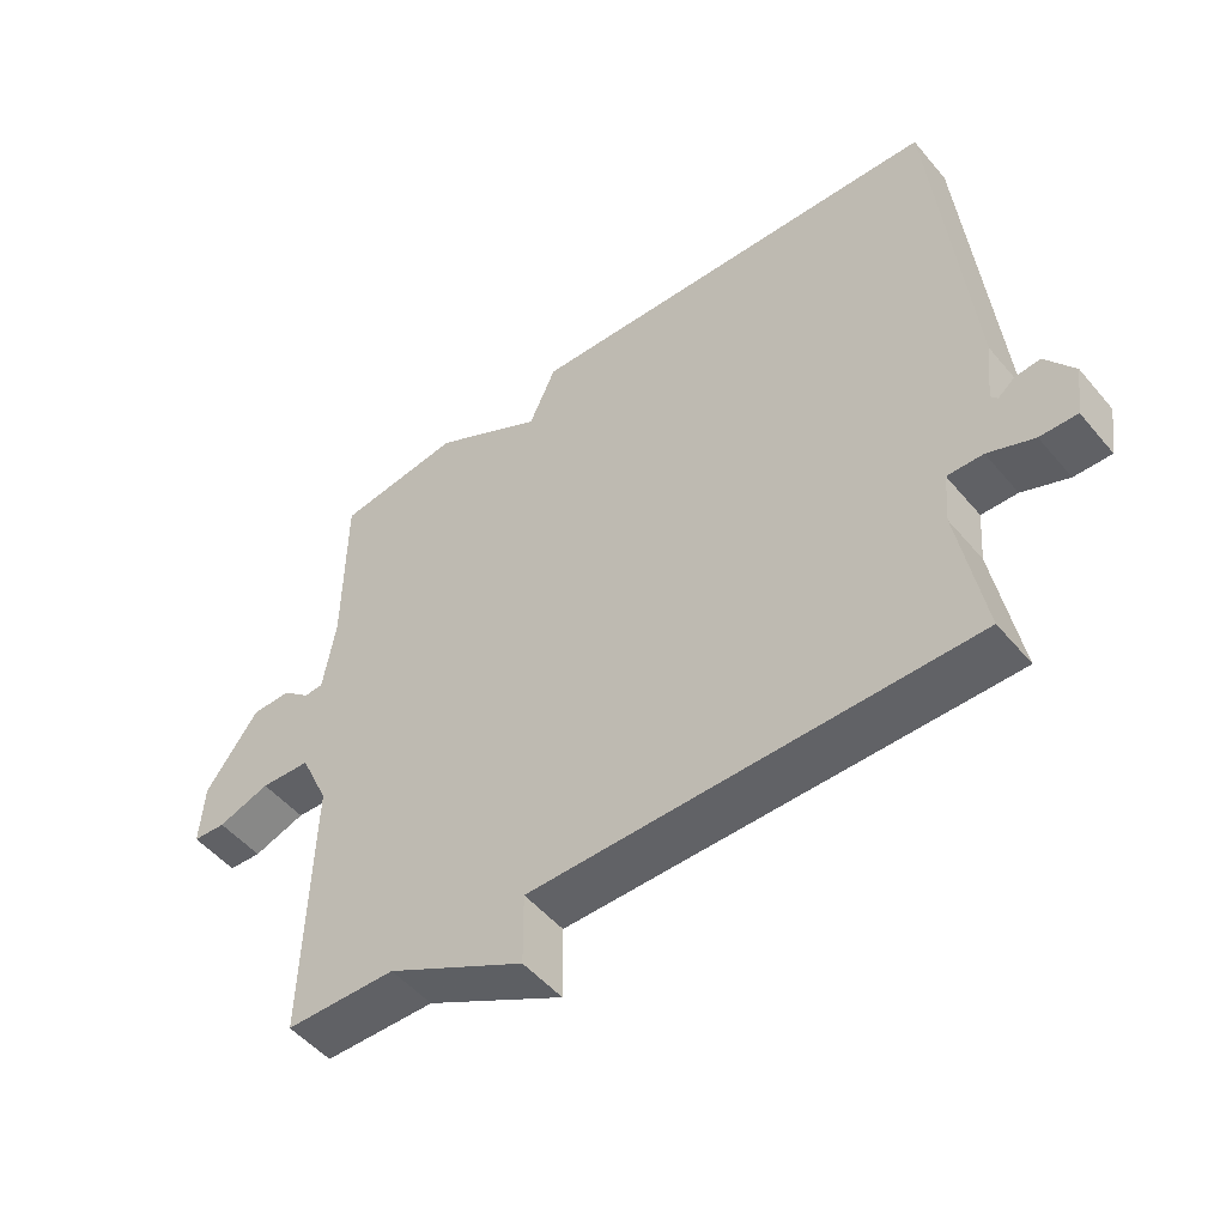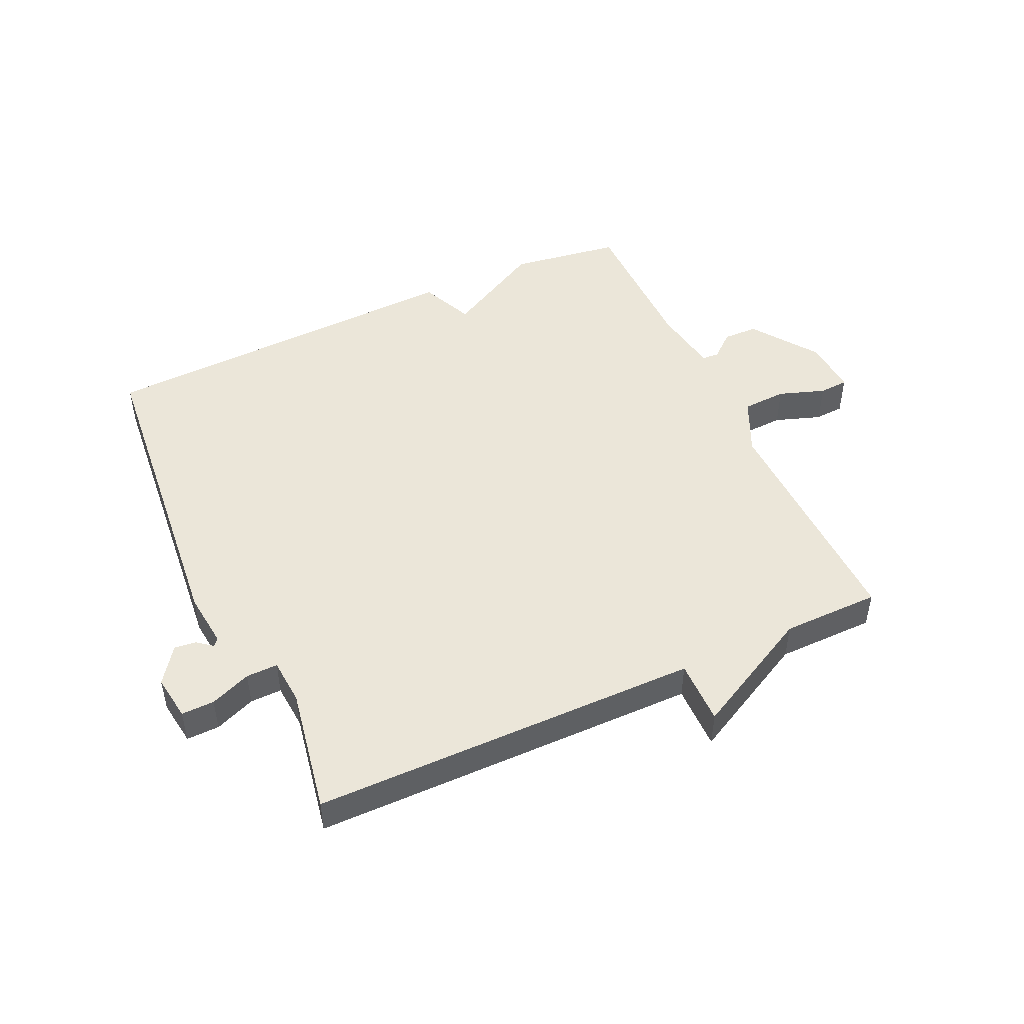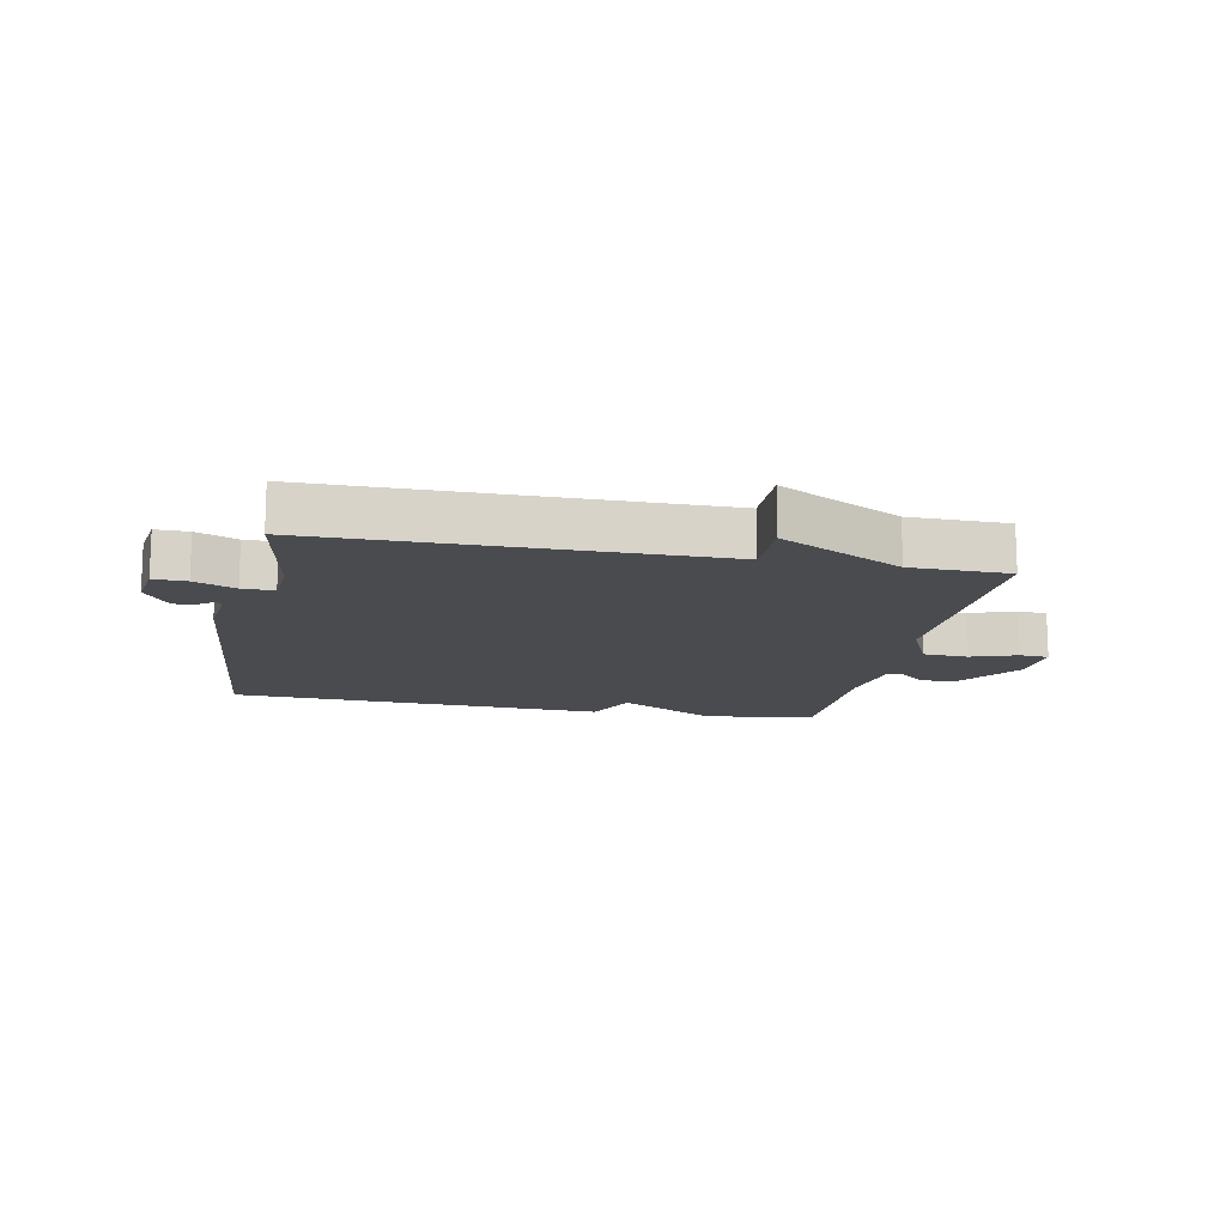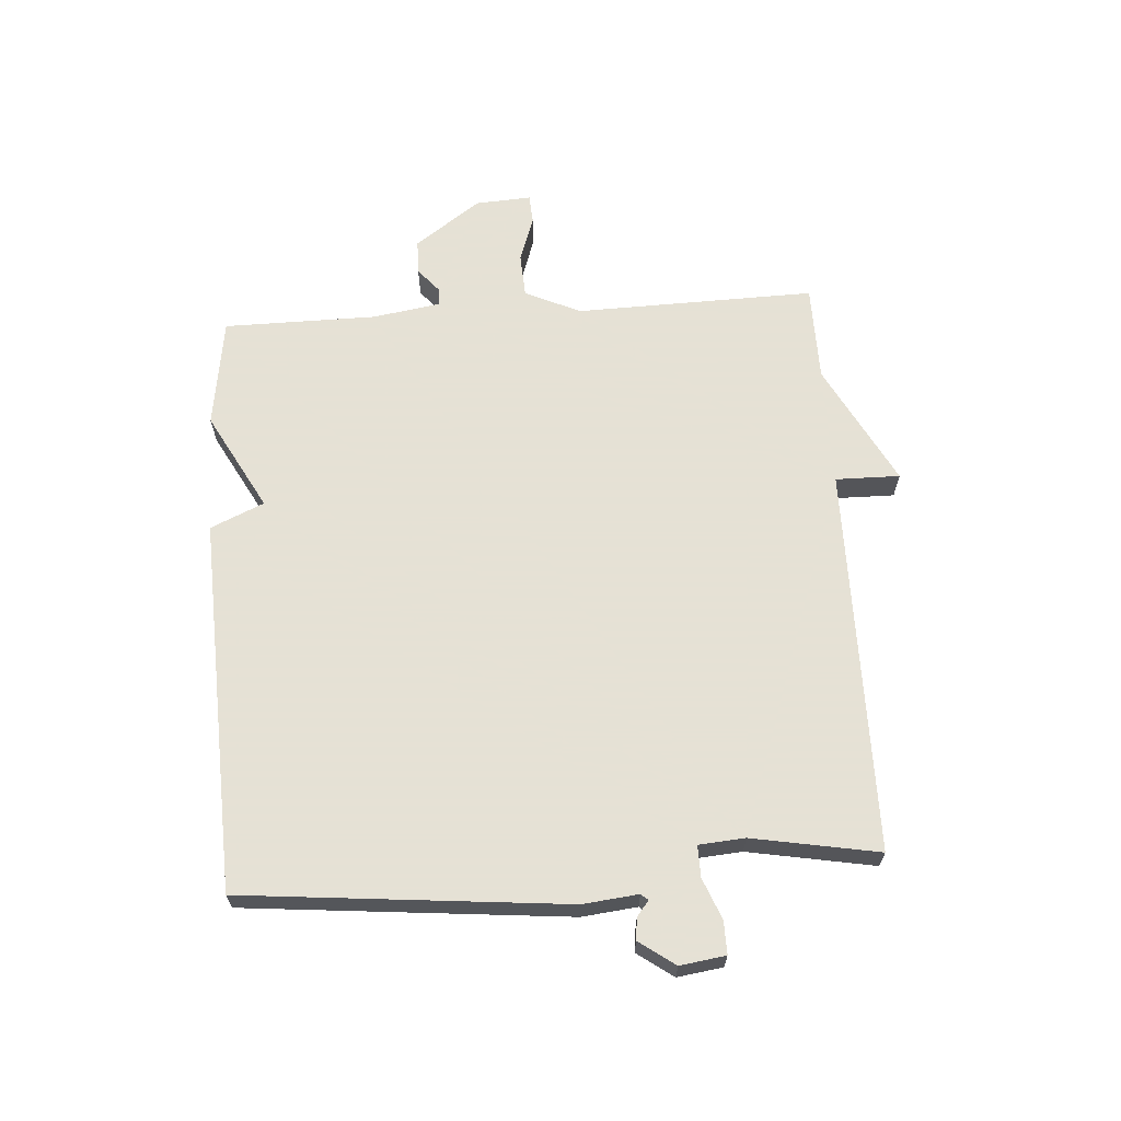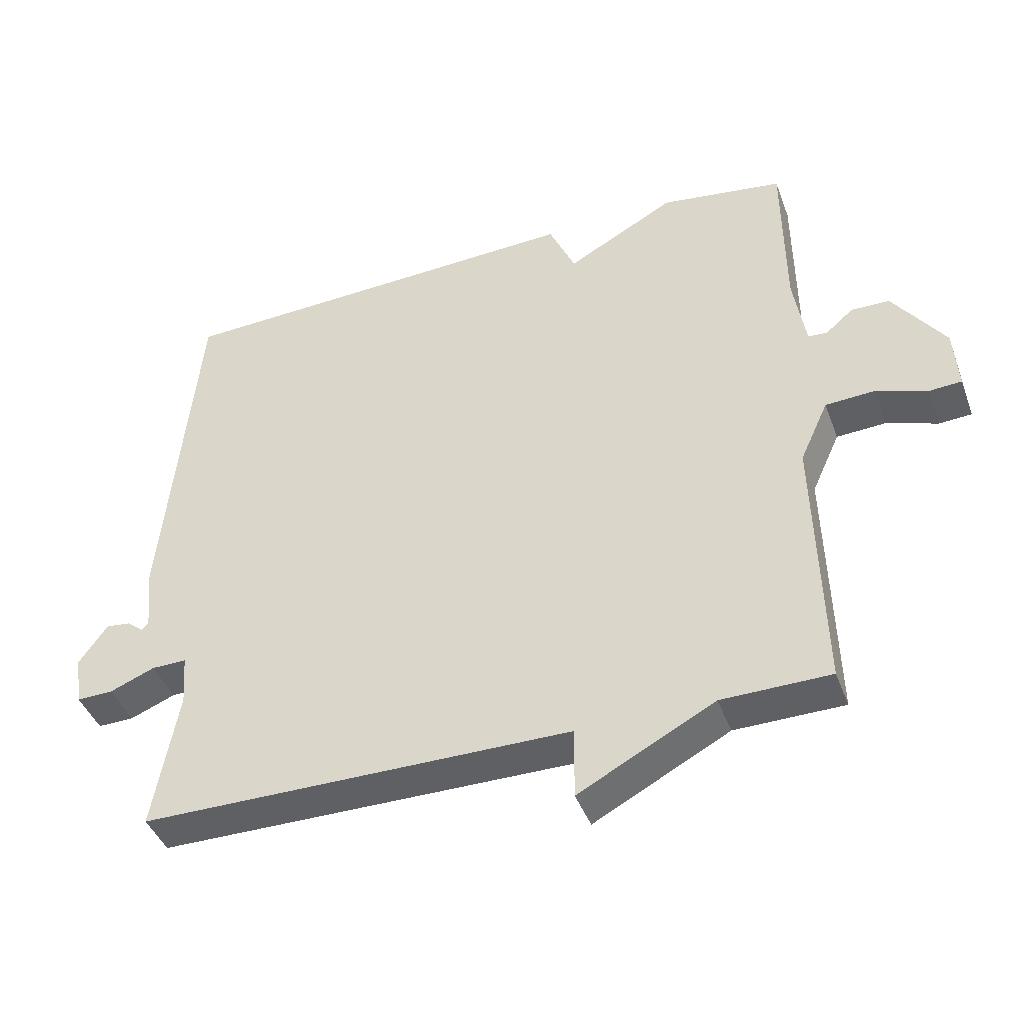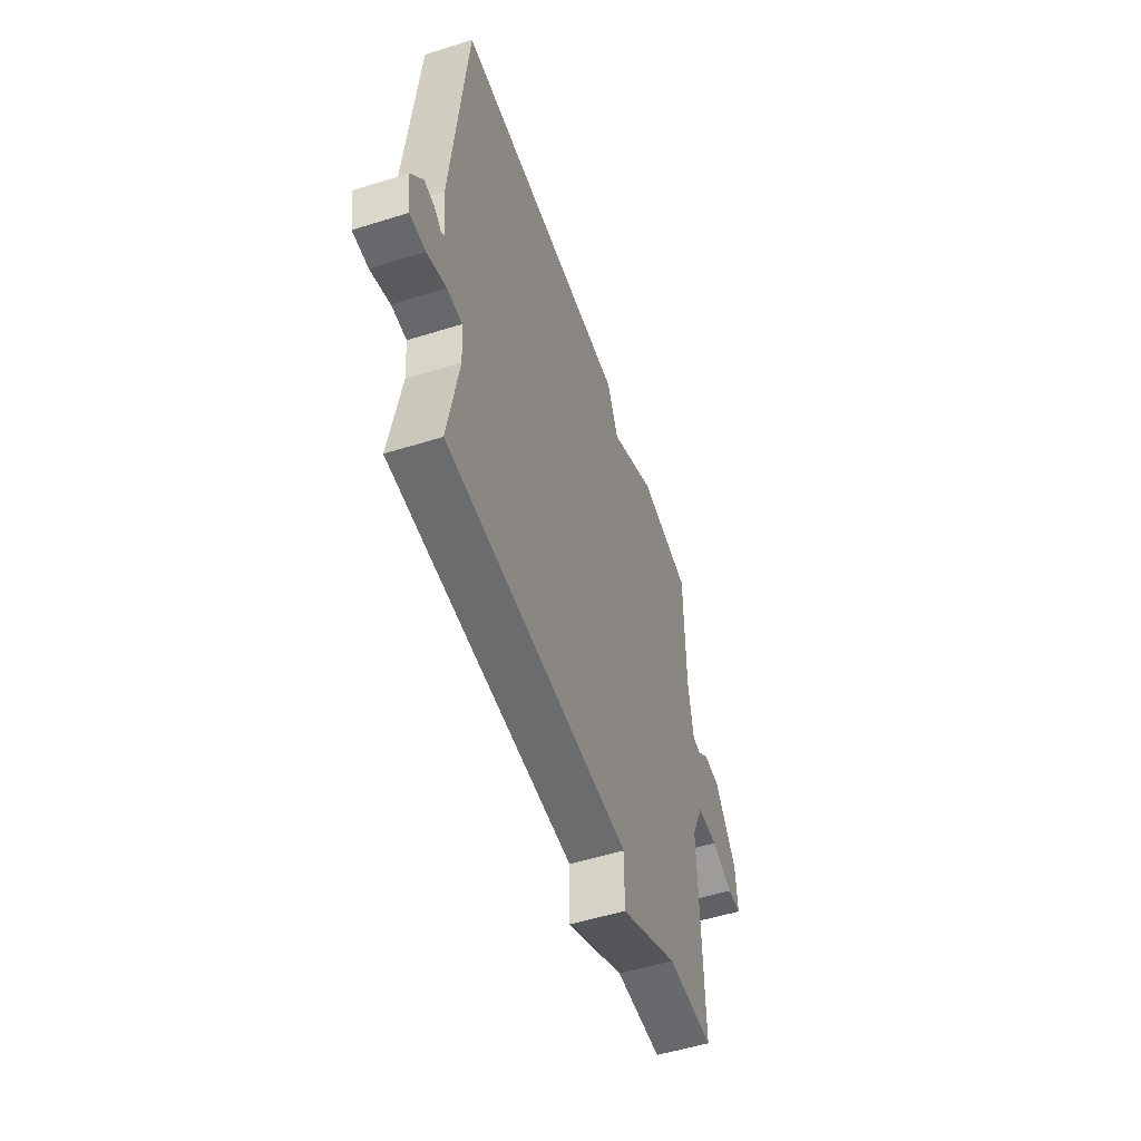
<metadata>
{"format":"obj","ext":"obj","renderer":"f3d","projection":"perspective","resolution":1024,"background":"white","views":[{"elev":-50.6,"azim":38.5,"up":"+Z"},{"elev":48.2,"azim":155.4,"up":"+Y"},{"elev":-13.9,"azim":168.8,"up":"+Y"},{"elev":64.9,"azim":86.2,"up":"+Y"},{"elev":-42.5,"azim":-160.4,"up":"+Z"},{"elev":-53.4,"azim":108.5,"up":"+Z"}]}
</metadata>
<code>
v 0.5 0.07 -0.5
v -0.139 0.07 -0.502
v -0.138 0.07 -0.608
v -0.339 0.07 -0.502
v -0.5 0.07 -0.5
v -0.49 0.07 -0.105
v -0.532 0.07 -0.013
v -0.605 0.07 -0.009
v -0.681 0.07 -0.035
v -0.729 0.07 -0.032
v -0.723 0.07 0.06
v -0.646 0.07 0.168
v -0.589 0.07 0.169
v -0.548 0.07 0.134
v -0.52 0.07 0.136
v -0.502 0.07 0.248
v -0.5 0.07 0.5
v -0.318 0.07 0.526
v -0.157 0.07 0.438
v -0.118 0.07 0.526
v 0.5 0.07 0.5
v 0.55 0.07 -0.032
v 0.54 0.07 -0.123
v 0.55 0.07 -0.135
v 0.575 0.07 -0.115
v 0.611 0.07 -0.111
v 0.653 0.07 -0.17
v 0.642 0.07 -0.245
v 0.588 0.07 -0.244
v 0.521 0.07 -0.217
v 0.469 0.07 -0.216
v 0.463 0.07 -0.292
v 0.5 0 -0.5
v -0.139 0 -0.502
v -0.138 0 -0.608
v -0.339 0 -0.502
v -0.5 0 -0.5
v -0.49 0 -0.105
v -0.532 0 -0.013
v -0.605 0 -0.009
v -0.681 0 -0.035
v -0.729 0 -0.032
v -0.723 0 0.06
v -0.646 0 0.168
v -0.589 0 0.169
v -0.548 0 0.134
v -0.52 0 0.136
v -0.502 0 0.248
v -0.5 0 0.5
v -0.318 0 0.526
v -0.157 0 0.438
v -0.118 0 0.526
v 0.5 0 0.5
v 0.55 0 -0.032
v 0.54 0 -0.123
v 0.55 0 -0.135
v 0.575 0 -0.115
v 0.611 0 -0.111
v 0.653 0 -0.17
v 0.642 0 -0.245
v 0.588 0 -0.244
v 0.521 0 -0.217
v 0.469 0 -0.216
v 0.463 0 -0.292
f 28 29 30
f 27 28 30
f 26 27 30
f 25 26 30
f 24 25 30
f 23 24 30 31
f 22 23 31
f 21 22 31
f 20 21 31
f 19 20 31
f 19 31 32
f 18 19 32
f 17 18 32
f 16 17 32
f 12 13 14
f 11 12 14
f 10 11 14
f 9 10 14
f 8 9 14
f 7 8 14 15
f 32 1 2
f 16 32 2
f 15 16 2
f 7 15 2
f 6 7 2
f 2 3 4
f 2 4 5 6
f 62 61 60
f 62 60 59
f 62 59 58
f 62 58 57
f 62 57 56
f 63 62 56 55
f 63 55 54
f 63 54 53
f 63 53 52
f 63 52 51
f 64 63 51
f 64 51 50
f 64 50 49
f 64 49 48
f 46 45 44
f 46 44 43
f 46 43 42
f 46 42 41
f 46 41 40
f 47 46 40 39
f 34 33 64
f 34 64 48
f 34 48 47
f 34 47 39
f 34 39 38
f 36 35 34
f 38 37 36 34
f 1 33 34 2
f 2 34 35 3
f 3 35 36 4
f 4 36 37 5
f 5 37 38 6
f 6 38 39 7
f 7 39 40 8
f 8 40 41 9
f 9 41 42 10
f 10 42 43 11
f 11 43 44 12
f 12 44 45 13
f 13 45 46 14
f 14 46 47 15
f 15 47 48 16
f 16 48 49 17
f 17 49 50 18
f 18 50 51 19
f 19 51 52 20
f 20 52 53 21
f 21 53 54 22
f 22 54 55 23
f 23 55 56 24
f 24 56 57 25
f 25 57 58 26
f 26 58 59 27
f 27 59 60 28
f 28 60 61 29
f 29 61 62 30
f 30 62 63 31
f 31 63 64 32
f 32 64 33 1

</code>
